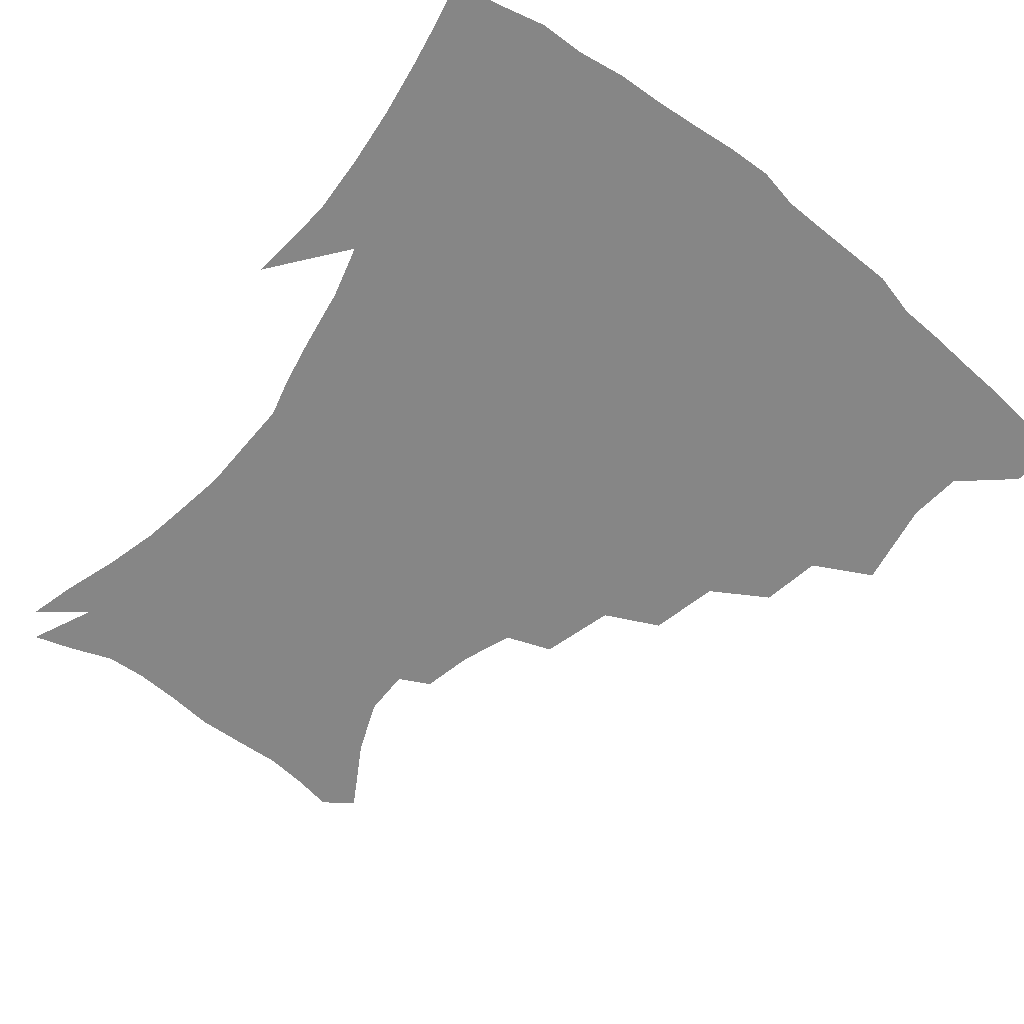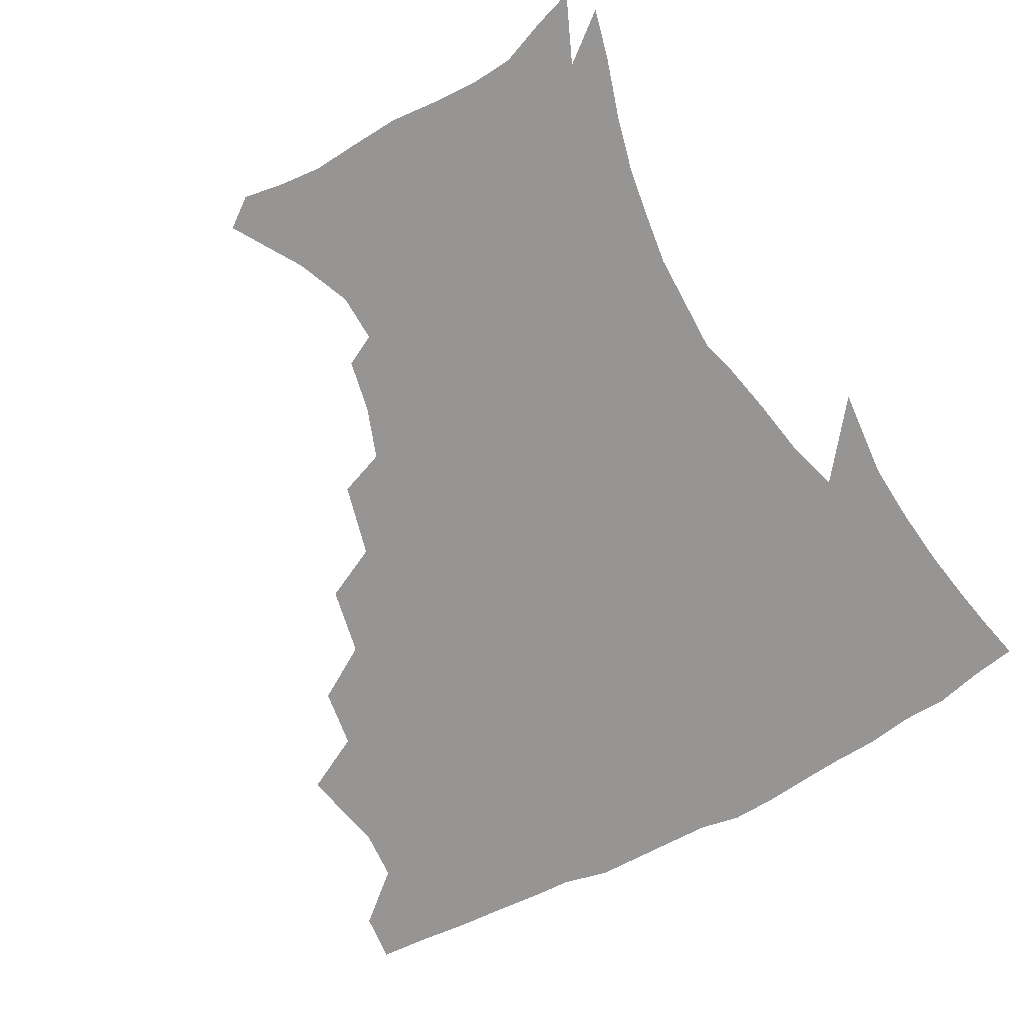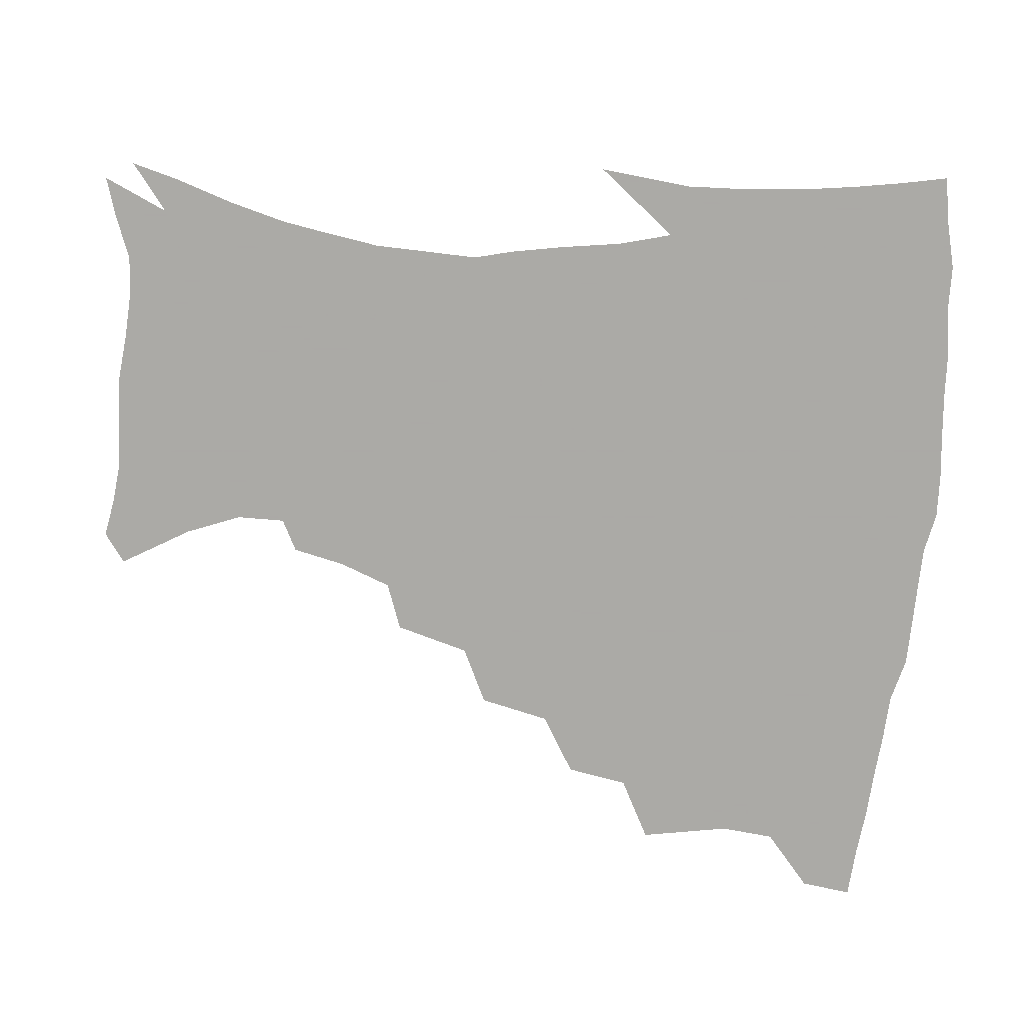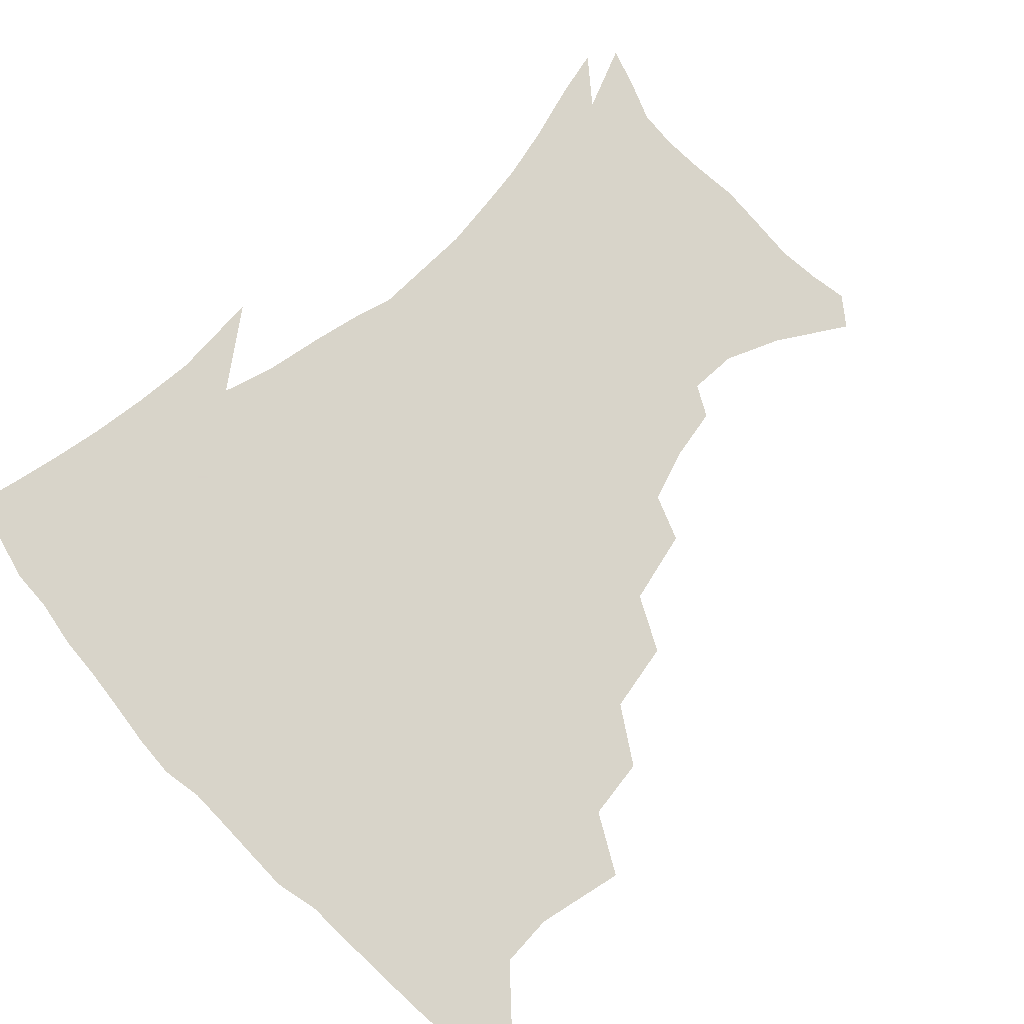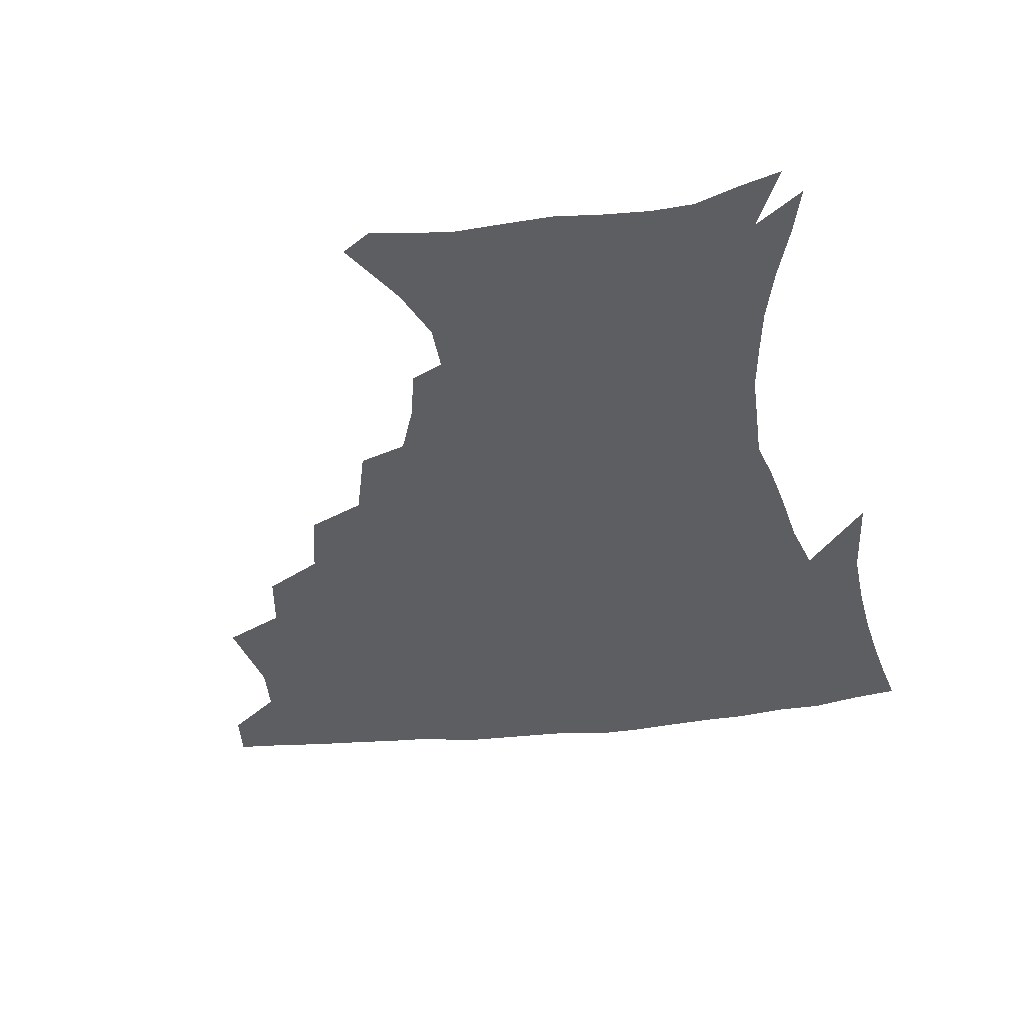
<metadata>
{"format":"obj","ext":"obj","renderer":"f3d","projection":"perspective","resolution":1024,"background":"white","views":[{"elev":-62.0,"azim":141.0,"up":"+Z"},{"elev":-67.6,"azim":28.9,"up":"+Z"},{"elev":-75.7,"azim":84.1,"up":"+Z"},{"elev":75.7,"azim":-133.2,"up":"+Z"},{"elev":-38.1,"azim":8.4,"up":"+Z"}]}
</metadata>
<code>
v 437.7 401.5 0
v 435.8 418.2 0
v 451 339.8 0
v 456.6 368.7 0
v 455.1 386.3 0
v 454.2 402.8 0
v 452.3 419.2 0
v 474 309.1 0
v 470.8 329.2 0
v 474 355.9 0
v 473.3 373.3 0
v 471.3 388.9 0
v 469.5 404.5 0
v 467.9 420.7 0
v 497.7 274.5 0
v 492.8 297.4 0
v 492.2 323.9 0
v 489.7 340.9 0
v 490.3 360.8 0
v 488.6 376 0
v 486.8 390.7 0
v 485 405.8 0
v 483.6 421.5 0
v 522.5 241.2 0
v 516 265.4 0
v 510.5 286.4 0
v 508.4 311.3 0
v 507.5 331.3 0
v 506.7 349.1 0
v 504.5 362.8 0
v 503.1 377.7 0
v 501.5 392.2 0
v 500.1 406.7 0
v 498.6 422.6 0
v 547.8 201 0
v 544.2 218.2 0
v 537.9 235.3 0
v 531.8 256.6 0
v 527.3 277.2 0
v 523.5 295 0
v 521.6 314.6 0
v 521.5 335.6 0
v 520.4 351 0
v 519 365 0
v 517.5 379.2 0
v 516.1 393.5 0
v 514.7 408.4 0
v 513.5 423.1 0
v 537 139.4 0
v 550.6 162 0
v 557.8 179.8 0
v 558.2 195.6 0
v 555.2 214.3 0
v 551 228.9 0
v 546.3 247.1 0
v 542.1 264.4 0
v 539.3 286.5 0
v 537.3 304.5 0
v 536.4 322.7 0
v 535.1 337.9 0
v 534.3 352.6 0
v 533.4 366.7 0
v 531.6 380.4 0
v 530.8 394.5 0
v 529.4 409.4 0
v 528.5 426.7 0
v 546.6 132.4 0
v 555.4 150.1 0
v 565 172.3 0
v 566.4 185.6 0
v 565.8 204.7 0
v 563.2 222.9 0
v 559.7 240 0
v 556.1 254.5 0
v 553.3 272.7 0
v 551.4 292.3 0
v 550.2 309.2 0
v 549.7 326.1 0
v 548.2 338.9 0
v 548.1 354.2 0
v 547.6 367.9 0
v 546.8 381.3 0
v 545.7 395.1 0
v 543.9 410.6 0
v 542.7 426.8 0
v 559.1 134.5 0
v 569.7 156.7 0
v 575.4 178.2 0
v 575.6 194.1 0
v 574.1 211.4 0
v 571.9 231 0
v 569.1 244.7 0
v 566.6 262 0
v 565.1 280.2 0
v 563.4 295.3 0
v 562.6 311.9 0
v 562.5 328.3 0
v 561.7 340.8 0
v 561.8 355.4 0
v 561.3 368.6 0
v 560.7 381.8 0
v 560.1 395.2 0
v 558.7 409.8 0
v 556.8 426.8 0
v 572.9 135.8 0
v 582.4 161.8 0
v 584.4 178.7 0
v 584.4 197.6 0
v 583.1 212.9 0
v 580.8 232.8 0
v 579 247.8 0
v 577.2 263.8 0
v 576.2 283.1 0
v 575.6 299.9 0
v 575.2 314.8 0
v 575 328.7 0
v 575.1 342.4 0
v 575.5 356.6 0
v 574.7 369.1 0
v 574.6 382.3 0
v 574.1 395.7 0
v 572.6 410.7 0
v 570.8 427 0
v 587.8 134.8 0
v 593.2 162.2 0
v 594.3 182.5 0
v 593.4 199.9 0
v 592.2 220.3 0
v 590.4 235.5 0
v 589.2 250.5 0
v 587.9 266.6 0
v 587.3 286.3 0
v 587.3 302.1 0
v 587.3 315 0
v 587.6 329.2 0
v 588 343.3 0
v 588.7 356.9 0
v 589.3 370 0
v 588.8 382.7 0
v 588.1 395.8 0
v 586.4 411.9 0
v 584.2 429.5 0
v 603.6 133.9 0
v 604.3 163.6 0
v 604 184.6 0
v 602.9 201.7 0
v 601.4 220.2 0
v 599.8 236.4 0
v 599.3 253 0
v 598.7 269 0
v 598.4 286 0
v 598.7 301 0
v 599.2 314.9 0
v 600 330.1 0
v 600.5 342.4 0
v 601.9 357.9 0
v 602.3 370.1 0
v 602.3 382.9 0
v 601.8 396.6 0
v 600.9 411.2 0
v 598.5 428.8 0
v 619.6 135.3 0
v 616.6 158.1 0
v 614.1 182.3 0
v 612.3 201.6 0
v 610.6 220.6 0
v 610.2 233 0
v 609 252 0
v 609 268.8 0
v 609.3 284.8 0
v 610 299.7 0
v 611 316.6 0
v 612.1 329.2 0
v 613.4 344.2 0
v 614.4 357.6 0
v 615.4 369.8 0
v 616.3 382.6 0
v 616.5 395.8 0
v 615.7 410.2 0
v 613.4 427.1 0
v 633.9 135.9 0
v 628 157.5 0
v 623.9 182.2 0
v 621.7 201.1 0
v 619.9 219.4 0
v 619.3 235.7 0
v 619 251.4 0
v 619.4 266.1 0
v 620.1 281.6 0
v 621.3 297 0
v 622.5 313.1 0
v 623.9 329.2 0
v 625.6 342.8 0
v 627 355.6 0
v 628.4 369.2 0
v 629.7 382.2 0
v 630.5 395.2 0
v 630.2 409.3 0
v 628.4 425.6 0
v 647.1 135 0
v 640 155.1 0
v 634.2 179.7 0
v 631.4 198.3 0
v 629.5 216.2 0
v 629.4 230.2 0
v 628.5 248.5 0
v 629.3 263.2 0
v 630.7 277.1 0
v 632 294 0
v 633.6 311.2 0
v 635.9 324.6 0
v 637.4 342 0
v 639.3 354.3 0
v 641.2 368.4 0
v 642.9 381.4 0
v 644.8 394.1 0
v 645 407.7 0
v 643.1 424.8 0
v 661.4 129.4 0
v 651.5 152.8 0
v 646.6 172.3 0
v 641.9 193.4 0
v 639 212.3 0
v 638.3 227.8 0
v 638.4 242.4 0
v 639 258.2 0
v 640.5 273 0
v 642.3 290 0
v 644.6 306.2 0
v 647.2 322.2 0
v 649.2 338.3 0
v 651.4 353.4 0
v 653.8 366.4 0
v 655.7 379.4 0
v 657.7 393.1 0
v 659.1 406.2 0
v 658.8 422.2 0
v 674.2 125.3 0
v 664.9 146.5 0
v 658.7 166 0
v 654.5 184 0
v 650.5 203.3 0
v 648.9 219.3 0
v 648.2 235.1 0
v 648.5 251.1 0
v 649.6 267.8 0
v 652.6 281.4 0
v 655.4 298.2 0
v 658.3 316.5 0
v 660.7 334.9 0
v 663.6 348.7 0
v 666 365.2 0
v 668.7 378.7 0
v 670.9 391.6 0
v 672.8 405.1 0
v 673.4 421.7 0
v 680.1 134.4 0
v 676.1 150.1 0
v 670.1 169.4 0
v 665.5 187.5 0
v 663 203.1 0
v 660.4 220.8 0
v 660.2 235.8 0
v 659.8 255.1 0
v 663.2 267.8 0
v 666.5 284.5 0
v 669.8 304.7 0
v 674.6 322.2 0
v 674.9 345.5 0
v 678 360.7 0
v 681.4 374.8 0
v 684.1 389.3 0
v 686.7 403 0
v 689.1 417.7 0
v 694.8 296.2 0
v 692 326.4 0
v 693.1 347.4 0
v 695.2 366.8 0
v 697.9 384.6 0
v 700.8 400.2 0
v 704 414.9 0
f 5 6 1
f 1 6 2
f 6 7 2
f 9 10 3
f 3 10 4
f 10 11 4
f 4 11 5
f 11 12 5
f 5 12 6
f 12 13 6
f 6 13 7
f 13 14 7
f 16 17 8
f 8 17 9
f 17 18 9
f 9 18 10
f 18 19 10
f 10 19 11
f 19 20 11
f 11 20 12
f 20 21 12
f 12 21 13
f 21 22 13
f 13 22 14
f 22 23 14
f 25 26 15
f 15 26 16
f 26 27 16
f 16 27 17
f 27 28 17
f 17 28 18
f 28 29 18
f 18 29 19
f 29 30 19
f 19 30 20
f 30 31 20
f 20 31 21
f 31 32 21
f 21 32 22
f 32 33 22
f 22 33 23
f 33 34 23
f 37 38 24
f 24 38 25
f 38 39 25
f 25 39 26
f 39 40 26
f 26 40 27
f 40 41 27
f 27 41 28
f 41 42 28
f 28 42 29
f 42 43 29
f 29 43 30
f 43 44 30
f 30 44 31
f 44 45 31
f 31 45 32
f 45 46 32
f 32 46 33
f 46 47 33
f 33 47 34
f 47 48 34
f 52 53 35
f 35 53 36
f 53 54 36
f 36 54 37
f 54 55 37
f 37 55 38
f 55 56 38
f 38 56 39
f 56 57 39
f 39 57 40
f 57 58 40
f 40 58 41
f 58 59 41
f 41 59 42
f 59 60 42
f 42 60 43
f 60 61 43
f 43 61 44
f 61 62 44
f 44 62 45
f 62 63 45
f 45 63 46
f 63 64 46
f 46 64 47
f 64 65 47
f 47 65 48
f 65 66 48
f 67 68 49
f 49 68 50
f 68 69 50
f 50 69 51
f 69 70 51
f 51 70 52
f 70 71 52
f 52 71 53
f 71 72 53
f 53 72 54
f 72 73 54
f 54 73 55
f 73 74 55
f 55 74 56
f 74 75 56
f 56 75 57
f 75 76 57
f 57 76 58
f 76 77 58
f 58 77 59
f 77 78 59
f 59 78 60
f 78 79 60
f 60 79 61
f 79 80 61
f 61 80 62
f 80 81 62
f 62 81 63
f 81 82 63
f 63 82 64
f 82 83 64
f 64 83 65
f 83 84 65
f 65 84 66
f 84 85 66
f 67 86 68
f 86 87 68
f 68 87 69
f 87 88 69
f 69 88 70
f 88 89 70
f 70 89 71
f 89 90 71
f 71 90 72
f 90 91 72
f 72 91 73
f 91 92 73
f 73 92 74
f 92 93 74
f 74 93 75
f 93 94 75
f 75 94 76
f 94 95 76
f 76 95 77
f 95 96 77
f 77 96 78
f 96 97 78
f 78 97 79
f 97 98 79
f 79 98 80
f 98 99 80
f 80 99 81
f 99 100 81
f 81 100 82
f 100 101 82
f 82 101 83
f 101 102 83
f 83 102 84
f 102 103 84
f 84 103 85
f 103 104 85
f 86 105 87
f 105 106 87
f 87 106 88
f 106 107 88
f 88 107 89
f 107 108 89
f 89 108 90
f 108 109 90
f 90 109 91
f 109 110 91
f 91 110 92
f 110 111 92
f 92 111 93
f 111 112 93
f 93 112 94
f 112 113 94
f 94 113 95
f 113 114 95
f 95 114 96
f 114 115 96
f 96 115 97
f 115 116 97
f 97 116 98
f 116 117 98
f 98 117 99
f 117 118 99
f 99 118 100
f 118 119 100
f 100 119 101
f 119 120 101
f 101 120 102
f 120 121 102
f 102 121 103
f 121 122 103
f 103 122 104
f 122 123 104
f 105 124 106
f 124 125 106
f 106 125 107
f 125 126 107
f 107 126 108
f 126 127 108
f 108 127 109
f 127 128 109
f 109 128 110
f 128 129 110
f 110 129 111
f 129 130 111
f 111 130 112
f 130 131 112
f 112 131 113
f 131 132 113
f 113 132 114
f 132 133 114
f 114 133 115
f 133 134 115
f 115 134 116
f 134 135 116
f 116 135 117
f 135 136 117
f 117 136 118
f 136 137 118
f 118 137 119
f 137 138 119
f 119 138 120
f 138 139 120
f 120 139 121
f 139 140 121
f 121 140 122
f 140 141 122
f 122 141 123
f 141 142 123
f 124 143 125
f 143 144 125
f 125 144 126
f 144 145 126
f 126 145 127
f 145 146 127
f 127 146 128
f 146 147 128
f 128 147 129
f 147 148 129
f 129 148 130
f 148 149 130
f 130 149 131
f 149 150 131
f 131 150 132
f 150 151 132
f 132 151 133
f 151 152 133
f 133 152 134
f 152 153 134
f 134 153 135
f 153 154 135
f 135 154 136
f 154 155 136
f 136 155 137
f 155 156 137
f 137 156 138
f 156 157 138
f 138 157 139
f 157 158 139
f 139 158 140
f 158 159 140
f 140 159 141
f 159 160 141
f 141 160 142
f 160 161 142
f 143 162 144
f 162 163 144
f 144 163 145
f 163 164 145
f 145 164 146
f 164 165 146
f 146 165 147
f 165 166 147
f 147 166 148
f 166 167 148
f 148 167 149
f 167 168 149
f 149 168 150
f 168 169 150
f 150 169 151
f 169 170 151
f 151 170 152
f 170 171 152
f 152 171 153
f 171 172 153
f 153 172 154
f 172 173 154
f 154 173 155
f 173 174 155
f 155 174 156
f 174 175 156
f 156 175 157
f 175 176 157
f 157 176 158
f 176 177 158
f 158 177 159
f 177 178 159
f 159 178 160
f 178 179 160
f 160 179 161
f 179 180 161
f 162 181 163
f 181 182 163
f 163 182 164
f 182 183 164
f 164 183 165
f 183 184 165
f 165 184 166
f 184 185 166
f 166 185 167
f 185 186 167
f 167 186 168
f 186 187 168
f 168 187 169
f 187 188 169
f 169 188 170
f 188 189 170
f 170 189 171
f 189 190 171
f 171 190 172
f 190 191 172
f 172 191 173
f 191 192 173
f 173 192 174
f 192 193 174
f 174 193 175
f 193 194 175
f 175 194 176
f 194 195 176
f 176 195 177
f 195 196 177
f 177 196 178
f 196 197 178
f 178 197 179
f 197 198 179
f 179 198 180
f 198 199 180
f 181 200 182
f 200 201 182
f 182 201 183
f 201 202 183
f 183 202 184
f 202 203 184
f 184 203 185
f 203 204 185
f 185 204 186
f 204 205 186
f 186 205 187
f 205 206 187
f 187 206 188
f 206 207 188
f 188 207 189
f 207 208 189
f 189 208 190
f 208 209 190
f 190 209 191
f 209 210 191
f 191 210 192
f 210 211 192
f 192 211 193
f 211 212 193
f 193 212 194
f 212 213 194
f 194 213 195
f 213 214 195
f 195 214 196
f 214 215 196
f 196 215 197
f 215 216 197
f 197 216 198
f 216 217 198
f 198 217 199
f 217 218 199
f 200 219 201
f 219 220 201
f 201 220 202
f 220 221 202
f 202 221 203
f 221 222 203
f 203 222 204
f 222 223 204
f 204 223 205
f 223 224 205
f 205 224 206
f 224 225 206
f 206 225 207
f 225 226 207
f 207 226 208
f 226 227 208
f 208 227 209
f 227 228 209
f 209 228 210
f 228 229 210
f 210 229 211
f 229 230 211
f 211 230 212
f 230 231 212
f 212 231 213
f 231 232 213
f 213 232 214
f 232 233 214
f 214 233 215
f 233 234 215
f 215 234 216
f 234 235 216
f 216 235 217
f 235 236 217
f 217 236 218
f 236 237 218
f 219 238 220
f 238 239 220
f 220 239 221
f 239 240 221
f 221 240 222
f 240 241 222
f 222 241 223
f 241 242 223
f 223 242 224
f 242 243 224
f 224 243 225
f 243 244 225
f 225 244 226
f 244 245 226
f 226 245 227
f 245 246 227
f 227 246 228
f 246 247 228
f 228 247 229
f 247 248 229
f 229 248 230
f 248 249 230
f 230 249 231
f 249 250 231
f 231 250 232
f 250 251 232
f 232 251 233
f 251 252 233
f 233 252 234
f 252 253 234
f 234 253 235
f 253 254 235
f 235 254 236
f 254 255 236
f 236 255 237
f 255 256 237
f 239 257 240
f 257 258 240
f 240 258 241
f 258 259 241
f 241 259 242
f 259 260 242
f 242 260 243
f 260 261 243
f 243 261 244
f 261 262 244
f 244 262 245
f 262 263 245
f 245 263 246
f 263 264 246
f 246 264 247
f 264 265 247
f 247 265 248
f 265 266 248
f 248 266 249
f 266 267 249
f 249 267 250
f 267 268 250
f 250 268 251
f 268 269 251
f 251 269 252
f 269 270 252
f 252 270 253
f 270 271 253
f 253 271 254
f 271 272 254
f 254 272 255
f 272 273 255
f 255 273 256
f 273 274 256
f 268 275 269
f 275 276 269
f 269 276 270
f 276 277 270
f 270 277 271
f 277 278 271
f 271 278 272
f 278 279 272
f 272 279 273
f 279 280 273
f 273 280 274
f 280 281 274

</code>
